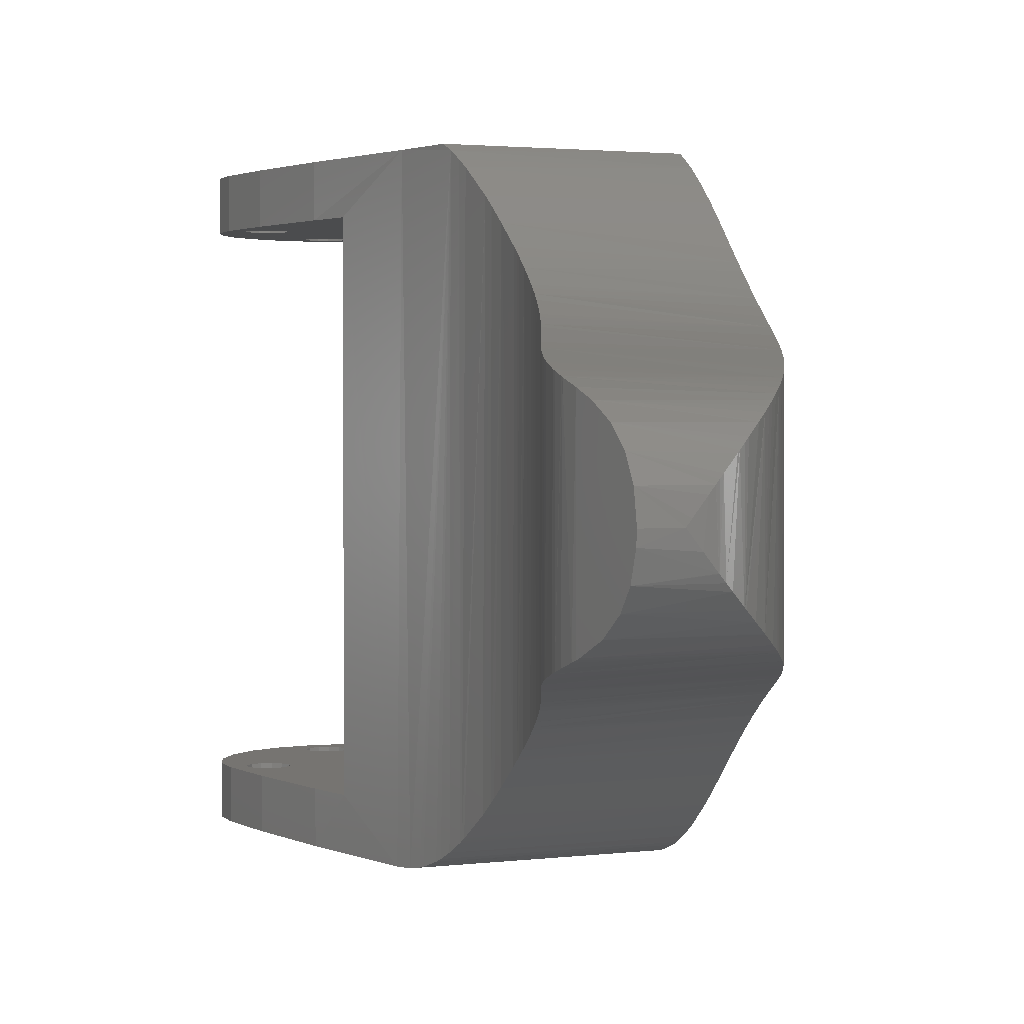
<metadata>
{"format":"stl","ext":"stl","renderer":"f3d","projection":"perspective","resolution":1024,"background":"white","views":[{"elev":2.0,"azim":153.8,"up":"+Y"}]}
</metadata>
<code>
# stl→obj: 441 verts, 910 faces
v 21 227 5.049
v 21 216.2 5.049
v 21 216.4 4.739
v 21 226.5 3.73
v 21 217.2 2.815
v 21 218.3 1.376
v 21 221.6 0.05
v 21 223.2 0.3165
v 21 224.5 1.018
v 21 225.6 2.174
v 21 220.9 0.1087
v 21 219.4 0.5616
v 13.99 238.4 31.58
v 14.04 238.8 32.32
v 14.41 238.8 36.4
v 20.99 216.1 5.414
v 20.92 227.4 6.346
v 20.9 215.8 6.544
v 20.76 215.6 7.346
v 20.9 227.4 6.483
v 20.76 227.6 7.346
v 20.64 215.5 7.854
v 20.7 227.7 7.607
v 20.17 215.1 9.365
v 20.3 228 8.994
v 20.06 228.2 9.669
v 20.06 215.1 9.669
v 19.4 214.7 11.23
v 19.64 228.4 10.7
v 19.13 228.6 11.8
v 18.53 214.3 13.01
v 18.58 228.9 12.91
v 18.26 214.2 13.55
v 17.25 229.6 15.53
v 16.99 213.4 16.07
v 17.03 229.7 15.97
v 16.56 230.1 16.97
v 15.55 212.2 19.39
v 15.19 231.5 20.44
v 15.3 211.9 20.1
v 15.19 211.8 20.44
v 16.23 212.9 17.71
v 16.56 213.2 16.97
v 16.78 213.3 16.5
v 16.36 230.2 17.42
v 15.63 230.9 19.18
v 15.39 231.2 19.83
v 14.39 210 23.62
v 14.44 210.2 23.33
v 14.65 232.5 22.37
v 14.58 210.6 22.67
v 15.01 211.5 21.02
v 15.07 231.6 20.82
v 13.97 207.6 27.26
v 14 207.9 26.83
v 14.07 234.7 25.89
v 14.06 208.4 26.03
v 14.27 209.6 24.3
v 14.45 233 23.27
v 14.39 233.2 23.62
v 14.31 233.5 24.07
v 13.98 235.5 27.12
v 13.97 235.6 27.26
v 13.94 206.9 28.22
v 13.95 236.1 27.86
v 13.94 205.5 30.25
v 13.95 205.4 30.49
v 13.94 237.5 30.04
v 13.96 237.9 30.71
v 14.23 203.6 34.72
v 14.2 203.6 34.37
v 14.09 204.1 33.1
v 14.06 204.2 32.63
v 14 204.7 31.76
v 13.96 205.3 30.71
v 15.42 235.8 45.23
v 15.09 235.8 42.21
v 14.33 203.4 35.64
v 14.46 203.3 36.92
v 15.42 203.3 45.23
v 15.9 206.3 51.63
v 15.9 203.3 51.63
v 16 206.3 56.05
v 16 203.3 56.05
v 15.09 206.3 42.21
v 15.42 206.3 45.23
v 15.42 238.8 45.23
v 15.9 238.8 51.63
v 15.9 235.8 51.63
v 16 238.8 56.05
v 16 235.8 56.05
v 5.916 206.3 63.77
v 5.916 203.3 63.77
v 7.988 203.3 64.05
v 7.988 206.3 64.05
v 10.06 203.3 63.78
v 10.06 206.3 63.78
v 11.99 203.3 62.98
v 11.99 206.3 62.98
v 13.65 203.3 61.71
v 13.65 206.3 61.71
v 14.93 203.3 60.05
v 14.93 206.3 60.05
v 15.73 203.3 58.12
v 15.73 206.3 58.12
v 9.872e-05 203.3 57.97
v 9.872e-05 206.3 57.97
v 5.916 238.8 63.77
v 5.916 235.8 63.77
v 7.988 235.8 64.05
v 7.988 238.8 64.05
v 10.06 235.8 63.78
v 10.06 238.8 63.78
v 11.99 235.8 62.98
v 11.99 238.8 62.98
v 13.65 235.8 61.71
v 13.65 238.8 61.71
v 14.93 235.8 60.05
v 14.93 238.8 60.05
v 15.73 235.8 58.12
v 15.73 238.8 58.12
v 9.872e-05 238.8 57.97
v 9.872e-05 235.8 57.97
v 9.872e-05 235.8 56.05
v 9.872e-05 238.8 56.05
v 14.47 206.3 54.73
v 14.91 206.3 55.17
v 6.827 206.3 62.37
v 6.667 206.3 61.77
v 7.867 206.3 50.97
v 6.827 206.3 61.17
v 15.07 206.3 55.77
v 3.067 206.3 55.77
v 2.906 206.3 56.37
v 2.467 206.3 56.81
v 1.867 206.3 56.97
v 13.87 206.3 54.57
v 9.067 206.3 61.77
v 8.906 206.3 62.37
v 13.27 206.3 56.81
v 8.467 206.3 50.81
v 7.267 206.3 60.73
v 8.906 206.3 50.37
v 14.91 206.3 56.37
v 14.47 206.3 56.81
v 13.87 206.3 56.97
v 7.267 206.3 50.81
v 2.906 206.3 55.17
v 9.067 206.3 49.77
v 7.867 206.3 60.57
v 8.467 206.3 60.73
v 8.467 206.3 62.81
v 7.867 206.3 62.97
v 7.267 206.3 62.81
v 0.05784 206.3 45.78
v 1.267 206.3 54.73
v 1.867 206.3 54.57
v 6.827 206.3 49.17
v 7.267 206.3 48.73
v 1.267 206.3 56.81
v 0.8278 206.3 56.37
v 9.872e-05 206.3 56.05
v 0.6671 206.3 55.77
v 0.8278 206.3 55.17
v 8.906 206.3 49.17
v 12.83 206.3 55.17
v 13.27 206.3 54.73
v 12.83 206.3 56.37
v 8.906 206.3 61.17
v 12.67 206.3 55.77
v 0.152 206.3 42.21
v 3.016 206.3 40.99
v 6.065 206.3 40.37
v 7.867 206.3 48.57
v 8.467 206.3 48.73
v 12.23 206.3 40.99
v 9.176 206.3 40.37
v 2.467 206.3 54.73
v 6.827 206.3 50.37
v 6.667 206.3 49.77
v 0.152 235.8 42.21
v 3.016 235.8 40.99
v 6.065 235.8 40.37
v 9.176 235.8 40.37
v 12.23 235.8 40.99
v 0.05784 235.8 45.78
v 3.067 235.8 55.77
v 7.867 235.8 60.57
v 7.267 235.8 60.73
v 6.827 235.8 49.17
v 6.667 235.8 49.77
v 2.906 235.8 55.17
v 2.467 235.8 54.73
v 1.867 235.8 54.57
v 1.267 235.8 54.73
v 0.8278 235.8 55.17
v 0.6671 235.8 55.77
v 0.8278 235.8 56.37
v 1.267 235.8 56.81
v 9.067 235.8 61.77
v 8.906 235.8 61.17
v 7.267 235.8 50.81
v 8.467 235.8 60.73
v 6.827 235.8 50.37
v 7.267 235.8 62.81
v 7.867 235.8 62.97
v 8.467 235.8 62.81
v 6.827 235.8 61.17
v 6.667 235.8 61.77
v 6.827 235.8 62.37
v 1.867 235.8 56.97
v 2.467 235.8 56.81
v 2.906 235.8 56.37
v 14.47 235.8 54.73
v 13.87 235.8 54.57
v 13.27 235.8 56.81
v 8.906 235.8 62.37
v 12.83 235.8 56.37
v 12.67 235.8 55.77
v 12.83 235.8 55.17
v 13.87 235.8 56.97
v 14.47 235.8 56.81
v 14.91 235.8 56.37
v 15.07 235.8 55.77
v 14.91 235.8 55.17
v 7.867 235.8 50.97
v 8.467 235.8 50.81
v 13.27 235.8 54.73
v 8.906 235.8 50.37
v 9.067 235.8 49.77
v 8.906 235.8 49.17
v 8.467 235.8 48.73
v 7.867 235.8 48.57
v 7.267 235.8 48.73
v 17.8 222.8 0.2061
v 17.43 223.2 0.3171
v 15.28 225 1.479
v 14.42 225.6 2.173
v 12.3 226.7 4.386
v 11.71 227 5.126
v 11.16 227.2 5.859
v 10.71 227.4 6.48
v 9.922 227.7 7.666
v 9.6 227.8 8.173
v 7.549 228.6 11.79
v 7.274 228.7 12.33
v 7.268 228.8 12.34
v 8.568 228.2 9.908
v 5.214 230 16.85
v 4.938 230.3 17.54
v 5.581 229.7 15.97
v 6.159 229.3 14.66
v 3.185 232.5 22.53
v 4.076 231.2 19.83
v 3.774 231.6 20.71
v 4.452 230.7 18.8
v 2.963 233 23.27
v 3.045 232.8 22.99
v 2.639 233.7 24.41
v 2.144 235 26.34
v 1.963 235.5 27.11
v 1.789 236.1 27.9
v 1.536 236.9 29.13
v 1.239 238 30.76
v 1.217 238.1 30.89
v 0.9931 238.8 32.32
v 12.86 226.5 3.728
v 13.32 226.2 3.238
v 13.77 226 2.775
v 14.34 225.6 2.243
v 17.21 223.4 0.3943
v 16.98 223.6 0.4867
v 16.1 224.4 0.9323
v 15.96 224.5 1.019
v 15.6 224.8 1.253
v 18.89 221.6 0.05
v 18.6 222 0.06668
v 0.4659 203.3 36.92
v 0.683 203.6 34.72
v 0.7381 203.7 34.25
v 0.489 203.3 36.65
v 0.6052 203.4 35.44
v 1.286 205.4 30.48
v 1.082 204.7 31.73
v 0.9484 204.3 32.63
v 0.892 204.1 33.04
v 0.8763 204 33.16
v 2.027 207.9 26.83
v 1.788 207.1 27.9
v 1.648 206.7 28.57
v 1.304 205.5 30.38
v 2.945 210.2 23.33
v 2.814 209.9 23.79
v 2.23 208.5 25.99
v 3.044 210.4 23
v 3.392 211 21.87
v 3.98 211.9 20.11
v 5.358 213.3 16.5
v 4.025 212 19.98
v 4.939 213 17.53
v 4.767 212.8 17.97
v 5.582 213.5 15.97
v 6.461 214 14
v 7.183 214.4 12.51
v 7.273 214.4 12.33
v 7.71 214.6 11.48
v 9.008 215.2 9.149
v 9.6 215.4 8.173
v 10.33 215.7 7.043
v 11.56 216.2 5.319
v 11.71 216.2 5.127
v 12.01 216.4 4.737
v 18.07 220.7 0.1432
v 17.24 219.8 0.384
v 17.21 219.8 0.3956
v 15.42 218.3 1.376
v 15.54 218.4 1.294
v 15.59 218.4 1.255
v 16.4 219 0.7668
v 16.81 219.4 0.5623
v 14.63 217.7 1.99
v 13.77 217.2 2.777
v 12.64 216.6 3.986
v 13.67 217.2 2.874
v 13.73 217.2 2.814
v 0.323 238.8 38.82
v 0.323 203.3 38.82
v 0.8761 238.8 33.16
v 0.0001965 238.8 55.42
v 0.05784 238.8 45.78
v 9.872e-05 203.3 56.05
v 0.0001965 203.3 55.42
v 0.05784 203.3 45.78
v 14.47 238.8 54.73
v 14.91 238.8 55.17
v 13.87 238.8 54.57
v 15.07 238.8 55.77
v 0.8278 238.8 55.17
v 14.91 238.8 56.37
v 14.47 238.8 56.81
v 13.87 238.8 56.97
v 0.6671 238.8 55.77
v 0.8278 238.8 56.37
v 1.267 238.8 56.81
v 1.867 238.8 54.57
v 7.267 238.8 60.73
v 7.867 238.8 50.97
v 6.827 238.8 61.17
v 6.667 238.8 61.77
v 7.267 238.8 62.81
v 6.827 238.8 62.37
v 1.267 238.8 54.73
v 7.867 238.8 62.97
v 8.467 238.8 62.81
v 8.906 238.8 62.37
v 8.906 238.8 49.17
v 12.83 238.8 55.17
v 13.27 238.8 54.73
v 1.867 238.8 56.97
v 2.467 238.8 56.81
v 2.906 238.8 56.37
v 3.067 238.8 55.77
v 2.906 238.8 55.17
v 7.267 238.8 50.81
v 2.467 238.8 54.73
v 6.827 238.8 50.37
v 6.667 238.8 49.77
v 6.827 238.8 49.17
v 7.267 238.8 48.73
v 7.867 238.8 48.57
v 8.467 238.8 48.73
v 7.867 238.8 60.57
v 8.467 238.8 60.73
v 8.467 238.8 50.81
v 9.067 238.8 49.77
v 8.906 238.8 50.37
v 12.67 238.8 55.77
v 12.83 238.8 56.37
v 13.27 238.8 56.81
v 8.906 238.8 61.17
v 9.067 238.8 61.77
v 0.8062 203.3 56.38
v 1.255 203.3 56.83
v 8.467 203.3 48.73
v 7.867 203.3 48.57
v 1.867 203.3 54.54
v 2.48 203.3 54.71
v 0.6421 203.3 55.77
v 0.8062 203.3 55.16
v 1.255 203.3 54.71
v 12.83 203.3 55.17
v 12.67 203.3 55.77
v 7.267 203.3 50.81
v 8.906 203.3 49.17
v 9.067 203.3 49.77
v 8.906 203.3 50.37
v 14.47 203.3 54.73
v 8.467 203.3 50.81
v 13.87 203.3 54.57
v 7.867 203.3 50.97
v 6.667 203.3 49.77
v 7.867 203.3 60.57
v 7.267 203.3 60.73
v 2.928 203.3 56.38
v 2.48 203.3 56.83
v 6.827 203.3 61.17
v 13.27 203.3 54.73
v 7.267 203.3 48.73
v 6.827 203.3 49.17
v 2.928 203.3 55.16
v 3.092 203.3 55.77
v 6.667 203.3 61.77
v 1.867 203.3 56.99
v 8.906 203.3 62.37
v 9.067 203.3 61.77
v 12.83 203.3 56.37
v 13.27 203.3 56.81
v 13.87 203.3 56.97
v 14.47 203.3 56.81
v 14.91 203.3 56.37
v 15.07 203.3 55.77
v 14.91 203.3 55.17
v 8.467 203.3 62.81
v 7.867 203.3 62.97
v 7.267 203.3 62.81
v 6.827 203.3 62.37
v 6.827 203.3 50.37
v 8.906 203.3 61.17
v 8.467 203.3 60.73
v 2.467 203.3 54.73
v 2.906 203.3 55.17
v 3.067 203.3 55.77
v 2.906 203.3 56.37
v 2.467 203.3 56.81
v 1.867 203.3 56.97
v 1.267 203.3 56.81
v 0.8278 203.3 56.37
v 0.6671 203.3 55.77
v 0.8278 203.3 55.17
v 1.267 203.3 54.73
v 1.867 203.3 54.57
f 1 2 3
f 1 3 4
f 4 3 5
f 4 5 6
f 7 8 9
f 9 10 7
f 7 10 4
f 7 4 11
f 11 4 6
f 11 6 12
f 13 14 15
f 2 1 16
f 16 1 17
f 16 17 18
f 18 17 19
f 17 20 19
f 19 20 21
f 19 21 22
f 22 21 23
f 22 23 24
f 23 25 24
f 24 25 26
f 24 26 27
f 27 26 28
f 26 29 28
f 28 29 30
f 28 30 31
f 31 30 32
f 31 32 33
f 33 32 34
f 33 34 35
f 35 34 36
f 35 36 37
f 38 39 40
f 40 39 41
f 42 43 37
f 37 43 44
f 37 44 35
f 37 45 42
f 42 45 46
f 42 46 38
f 38 46 47
f 38 47 39
f 48 49 50
f 50 49 51
f 50 51 52
f 41 39 52
f 52 39 53
f 52 53 50
f 54 55 56
f 56 55 57
f 56 57 58
f 50 59 48
f 48 59 60
f 48 60 58
f 58 60 61
f 58 61 56
f 56 62 54
f 54 62 63
f 54 63 64
f 64 63 65
f 64 65 66
f 66 65 67
f 67 65 68
f 67 68 69
f 70 71 13
f 13 71 72
f 72 73 13
f 13 73 74
f 13 74 69
f 69 74 75
f 69 75 67
f 76 77 15
f 70 13 78
f 78 13 15
f 78 15 79
f 80 81 82
f 82 81 83
f 82 83 84
f 15 77 79
f 79 77 85
f 79 85 80
f 80 85 86
f 80 86 81
f 15 87 76
f 76 87 88
f 76 88 89
f 89 88 90
f 89 90 91
f 92 93 94
f 92 94 95
f 95 94 96
f 95 96 97
f 97 96 98
f 97 98 99
f 99 98 100
f 99 100 101
f 101 100 102
f 101 102 103
f 103 102 104
f 103 104 105
f 105 104 84
f 105 84 83
f 106 93 107
f 107 93 92
f 108 109 110
f 108 110 111
f 111 110 112
f 111 112 113
f 113 112 114
f 113 114 115
f 115 114 116
f 115 116 117
f 117 116 118
f 117 118 119
f 119 118 120
f 119 120 121
f 121 120 91
f 121 91 90
f 108 122 109
f 109 122 123
f 124 123 125
f 125 123 122
f 126 127 81
f 92 128 129
f 130 129 131
f 81 127 83
f 83 127 132
f 83 132 105
f 133 134 129
f 129 134 135
f 129 135 92
f 92 135 136
f 92 136 107
f 126 81 137
f 137 81 86
f 137 86 85
f 138 139 140
f 130 131 141
f 141 131 142
f 141 142 143
f 132 144 105
f 105 144 145
f 105 145 103
f 103 145 146
f 103 146 101
f 101 146 99
f 129 130 133
f 133 130 147
f 133 147 148
f 143 142 149
f 149 142 150
f 149 150 151
f 146 140 99
f 99 140 139
f 99 139 97
f 97 139 152
f 97 152 95
f 95 152 153
f 95 153 92
f 92 153 154
f 92 154 128
f 155 156 157
f 155 158 159
f 136 160 107
f 107 160 161
f 107 161 162
f 162 161 163
f 162 163 155
f 155 163 164
f 155 164 156
f 165 166 167
f 168 151 140
f 140 151 169
f 140 169 138
f 165 149 166
f 166 149 151
f 166 151 170
f 170 151 168
f 171 155 172
f 172 155 159
f 172 159 173
f 173 159 174
f 167 137 165
f 165 137 85
f 165 85 175
f 175 85 176
f 175 176 174
f 174 176 177
f 174 177 173
f 148 147 178
f 178 147 179
f 178 179 157
f 157 179 155
f 155 179 180
f 155 180 158
f 181 171 182
f 182 171 172
f 182 172 183
f 183 172 173
f 183 173 184
f 184 173 177
f 184 177 185
f 185 177 176
f 185 176 77
f 77 176 85
f 186 181 182
f 187 188 189
f 190 191 192
f 193 194 182
f 182 194 195
f 182 195 186
f 186 195 196
f 186 196 124
f 124 196 197
f 124 197 123
f 123 197 198
f 123 198 199
f 200 201 202
f 202 201 203
f 202 203 204
f 204 203 188
f 204 188 191
f 191 188 187
f 191 187 192
f 109 205 110
f 110 205 206
f 110 206 112
f 112 206 207
f 112 207 114
f 199 208 123
f 123 208 209
f 123 209 109
f 109 209 210
f 109 210 205
f 199 211 208
f 208 211 212
f 208 212 189
f 189 212 213
f 189 213 187
f 89 214 76
f 76 214 215
f 76 215 77
f 216 217 218
f 218 217 200
f 218 200 219
f 219 200 202
f 219 202 220
f 207 217 114
f 114 217 216
f 114 216 116
f 116 216 221
f 116 221 118
f 118 221 222
f 118 222 120
f 120 222 223
f 120 223 91
f 91 223 224
f 91 224 89
f 89 224 225
f 89 225 214
f 202 226 220
f 220 226 227
f 220 227 228
f 228 227 229
f 228 229 215
f 215 229 230
f 215 230 77
f 77 230 231
f 77 231 185
f 185 231 232
f 185 232 184
f 184 232 233
f 184 233 183
f 183 233 234
f 183 234 182
f 182 234 190
f 182 190 193
f 193 190 192
f 235 236 8
f 237 238 10
f 239 240 20
f 240 241 20
f 20 241 242
f 20 242 21
f 242 29 26
f 26 25 242
f 242 25 23
f 242 23 21
f 29 242 30
f 30 242 243
f 30 243 244
f 34 245 36
f 36 245 246
f 36 246 247
f 244 248 30
f 30 248 245
f 30 245 32
f 32 245 34
f 47 249 250
f 249 47 251
f 251 47 46
f 251 46 45
f 247 252 36
f 36 252 251
f 36 251 37
f 37 251 45
f 253 59 50
f 53 254 50
f 50 254 255
f 50 255 253
f 250 256 47
f 47 256 254
f 47 254 39
f 39 254 53
f 56 61 257
f 253 258 59
f 59 258 257
f 59 257 60
f 60 257 61
f 257 259 56
f 56 259 260
f 56 260 62
f 62 260 261
f 62 261 63
f 63 261 65
f 261 262 65
f 65 262 263
f 65 263 68
f 68 263 264
f 68 264 69
f 69 264 265
f 69 265 13
f 13 265 266
f 13 266 14
f 20 17 239
f 239 17 1
f 239 1 267
f 267 1 4
f 267 4 268
f 268 4 269
f 10 238 4
f 4 238 270
f 4 270 269
f 8 236 9
f 9 236 271
f 9 271 272
f 272 273 9
f 9 273 274
f 9 274 10
f 10 274 275
f 10 275 237
f 7 276 8
f 8 276 277
f 8 277 235
f 78 79 278
f 279 280 72
f 278 281 78
f 78 281 282
f 78 282 70
f 70 282 279
f 70 279 71
f 71 279 72
f 66 67 283
f 283 67 75
f 283 75 284
f 284 75 74
f 284 74 285
f 285 74 73
f 285 73 286
f 286 73 72
f 286 72 287
f 287 72 280
f 57 55 288
f 288 55 54
f 288 54 289
f 289 54 64
f 289 64 290
f 290 64 66
f 290 66 291
f 291 66 283
f 49 48 292
f 292 48 58
f 292 58 293
f 293 58 57
f 293 57 294
f 294 57 288
f 292 295 49
f 49 295 296
f 49 296 51
f 51 296 297
f 51 297 52
f 298 44 43
f 299 40 297
f 297 40 41
f 297 41 52
f 43 42 298
f 298 42 38
f 298 38 300
f 300 38 40
f 300 40 301
f 301 40 299
f 298 302 44
f 44 302 303
f 44 303 35
f 35 303 304
f 35 304 33
f 33 304 31
f 31 304 305
f 31 305 306
f 306 307 31
f 31 307 308
f 31 308 28
f 28 308 309
f 28 309 27
f 27 309 24
f 24 309 22
f 22 309 310
f 22 310 311
f 312 3 311
f 311 3 2
f 311 2 16
f 16 18 311
f 311 18 19
f 311 19 22
f 7 11 276
f 276 11 313
f 313 11 314
f 314 11 12
f 314 12 315
f 6 316 317
f 317 318 6
f 6 318 319
f 6 319 12
f 12 319 320
f 12 320 315
f 316 6 321
f 321 6 5
f 321 5 322
f 312 323 3
f 3 323 324
f 3 324 5
f 5 324 325
f 5 325 322
f 306 305 246
f 282 281 326
f 326 281 278
f 326 278 327
f 286 287 328
f 328 287 280
f 328 280 326
f 326 280 279
f 326 279 282
f 266 265 290
f 266 290 328
f 328 290 291
f 328 291 283
f 283 284 328
f 328 284 285
f 328 285 286
f 265 264 290
f 290 264 263
f 290 263 289
f 289 263 262
f 289 262 261
f 294 259 293
f 293 259 257
f 293 257 292
f 261 260 289
f 289 260 259
f 289 259 288
f 288 259 294
f 292 257 295
f 295 257 258
f 295 258 296
f 296 258 253
f 296 253 255
f 256 301 299
f 255 254 296
f 296 254 256
f 296 256 297
f 297 256 299
f 249 251 300
f 300 251 252
f 300 252 298
f 301 256 300
f 300 256 250
f 300 250 249
f 246 305 247
f 305 304 247
f 247 304 303
f 247 303 252
f 252 303 302
f 252 302 298
f 246 245 306
f 306 245 248
f 306 248 307
f 307 248 244
f 307 244 308
f 308 244 243
f 243 242 308
f 308 242 241
f 308 241 309
f 309 241 310
f 310 241 240
f 310 240 311
f 239 325 240
f 240 325 324
f 324 323 240
f 240 323 312
f 240 312 311
f 317 238 237
f 317 237 318
f 316 269 317
f 317 269 270
f 317 270 238
f 239 267 325
f 325 267 268
f 325 268 322
f 322 268 269
f 322 269 321
f 321 269 316
f 274 273 320
f 320 273 272
f 320 272 315
f 237 275 318
f 318 275 274
f 318 274 319
f 319 274 320
f 272 271 315
f 315 271 236
f 315 236 314
f 314 236 235
f 314 235 313
f 313 235 277
f 313 277 276
f 124 125 329
f 124 329 186
f 186 329 330
f 186 330 181
f 181 330 326
f 181 326 171
f 171 326 327
f 171 327 155
f 331 162 332
f 332 162 155
f 332 155 333
f 333 155 327
f 334 335 88
f 15 14 336
f 88 335 90
f 90 335 337
f 90 337 121
f 330 329 338
f 334 88 336
f 336 88 87
f 336 87 15
f 337 339 121
f 121 339 340
f 121 340 119
f 119 340 341
f 119 341 117
f 338 329 342
f 342 329 125
f 342 125 343
f 343 125 122
f 343 122 344
f 345 266 328
f 346 347 348
f 348 347 349
f 350 351 108
f 108 351 349
f 328 326 345
f 345 326 330
f 345 330 352
f 352 330 338
f 350 108 353
f 353 108 111
f 353 111 354
f 354 111 113
f 354 113 355
f 356 357 358
f 344 122 359
f 359 122 108
f 359 108 360
f 360 108 349
f 360 349 361
f 361 349 362
f 362 349 347
f 362 347 363
f 363 347 364
f 363 364 365
f 365 364 366
f 365 366 345
f 345 366 367
f 345 367 266
f 367 368 266
f 266 368 369
f 266 369 14
f 14 369 370
f 358 336 356
f 356 336 14
f 356 14 371
f 371 14 370
f 346 372 347
f 347 372 373
f 347 373 374
f 356 375 357
f 357 375 376
f 357 376 377
f 377 376 374
f 377 374 378
f 378 374 373
f 378 373 379
f 379 373 380
f 379 380 381
f 117 341 115
f 115 341 379
f 115 379 113
f 113 379 381
f 113 381 355
f 382 383 106
f 106 383 93
f 384 385 79
f 386 278 387
f 387 278 79
f 382 106 388
f 388 106 331
f 388 331 389
f 389 331 332
f 389 332 390
f 390 332 333
f 390 333 386
f 386 333 327
f 386 327 278
f 391 392 393
f 384 79 394
f 394 79 80
f 394 80 395
f 395 80 82
f 395 82 396
f 396 82 397
f 396 397 398
f 398 397 399
f 398 399 400
f 401 402 403
f 404 403 405
f 405 403 406
f 400 399 393
f 393 399 407
f 393 407 391
f 385 408 79
f 79 408 409
f 79 409 387
f 387 409 401
f 387 401 410
f 410 401 403
f 410 403 411
f 411 403 404
f 406 412 405
f 405 412 93
f 405 93 413
f 413 93 383
f 414 415 416
f 98 417 100
f 100 417 418
f 100 418 102
f 102 418 419
f 102 419 104
f 104 419 420
f 104 420 84
f 84 420 421
f 84 421 82
f 82 421 422
f 82 422 397
f 416 417 414
f 414 417 98
f 414 98 423
f 423 98 96
f 423 96 424
f 424 96 94
f 424 94 425
f 425 94 93
f 425 93 426
f 426 93 412
f 392 416 393
f 393 416 415
f 393 415 427
f 427 415 428
f 427 428 401
f 401 428 429
f 401 429 402
f 106 107 331
f 331 107 162
f 430 387 431
f 431 387 410
f 431 410 432
f 432 410 411
f 432 411 433
f 433 411 404
f 433 404 434
f 434 404 405
f 434 405 435
f 435 405 413
f 435 413 436
f 436 413 383
f 436 383 437
f 437 383 382
f 437 382 438
f 438 382 388
f 438 388 439
f 439 388 389
f 439 389 440
f 440 389 390
f 440 390 441
f 441 390 386
f 441 386 430
f 430 386 387
f 157 441 178
f 178 441 430
f 178 430 148
f 148 430 431
f 148 431 133
f 133 431 432
f 133 432 134
f 134 432 433
f 134 433 135
f 135 433 434
f 135 434 136
f 136 434 435
f 136 435 160
f 160 435 436
f 160 436 161
f 161 436 437
f 161 437 163
f 163 437 438
f 163 438 164
f 164 438 439
f 164 439 156
f 156 439 440
f 156 440 157
f 157 440 441
f 345 194 365
f 365 194 193
f 365 193 363
f 363 193 192
f 363 192 362
f 362 192 187
f 362 187 361
f 361 187 213
f 361 213 360
f 360 213 212
f 360 212 359
f 359 212 211
f 359 211 344
f 344 211 199
f 344 199 343
f 343 199 198
f 343 198 342
f 342 198 197
f 342 197 338
f 338 197 196
f 338 196 352
f 352 196 195
f 352 195 345
f 345 195 194
f 150 402 151
f 151 402 429
f 151 429 169
f 169 429 428
f 169 428 138
f 138 428 415
f 138 415 139
f 139 415 414
f 139 414 152
f 152 414 423
f 152 423 153
f 153 423 424
f 153 424 154
f 154 424 425
f 154 425 128
f 128 425 426
f 128 426 129
f 129 426 412
f 129 412 131
f 131 412 406
f 131 406 142
f 142 406 403
f 142 403 150
f 150 403 402
f 372 188 373
f 373 188 203
f 373 203 380
f 380 203 201
f 380 201 381
f 381 201 200
f 381 200 355
f 355 200 217
f 355 217 354
f 354 217 207
f 354 207 353
f 353 207 206
f 353 206 350
f 350 206 205
f 350 205 351
f 351 205 210
f 351 210 349
f 349 210 209
f 349 209 348
f 348 209 208
f 348 208 346
f 346 208 189
f 346 189 372
f 372 189 188
f 137 399 126
f 126 399 397
f 126 397 127
f 127 397 422
f 127 422 132
f 132 422 421
f 132 421 144
f 144 421 420
f 144 420 145
f 145 420 419
f 145 419 146
f 146 419 418
f 146 418 140
f 140 418 417
f 140 417 168
f 168 417 416
f 168 416 170
f 170 416 392
f 170 392 166
f 166 392 391
f 166 391 167
f 167 391 407
f 167 407 137
f 137 407 399
f 336 215 334
f 334 215 214
f 334 214 335
f 335 214 225
f 335 225 337
f 337 225 224
f 337 224 339
f 339 224 223
f 339 223 340
f 340 223 222
f 340 222 341
f 341 222 221
f 341 221 379
f 379 221 216
f 379 216 378
f 378 216 218
f 378 218 377
f 377 218 219
f 377 219 357
f 357 219 220
f 357 220 358
f 358 220 228
f 358 228 336
f 336 228 215
f 174 385 175
f 175 385 384
f 175 384 165
f 165 384 394
f 165 394 149
f 149 394 395
f 149 395 143
f 143 395 396
f 143 396 141
f 141 396 398
f 141 398 130
f 130 398 400
f 130 400 147
f 147 400 393
f 147 393 179
f 179 393 427
f 179 427 180
f 180 427 401
f 180 401 158
f 158 401 409
f 158 409 159
f 159 409 408
f 159 408 174
f 174 408 385
f 370 233 371
f 371 233 232
f 371 232 356
f 356 232 231
f 356 231 375
f 375 231 230
f 375 230 376
f 376 230 229
f 376 229 374
f 374 229 227
f 374 227 347
f 347 227 226
f 347 226 364
f 364 226 202
f 364 202 366
f 366 202 204
f 366 204 367
f 367 204 191
f 367 191 368
f 368 191 190
f 368 190 369
f 369 190 234
f 369 234 370
f 370 234 233

</code>
